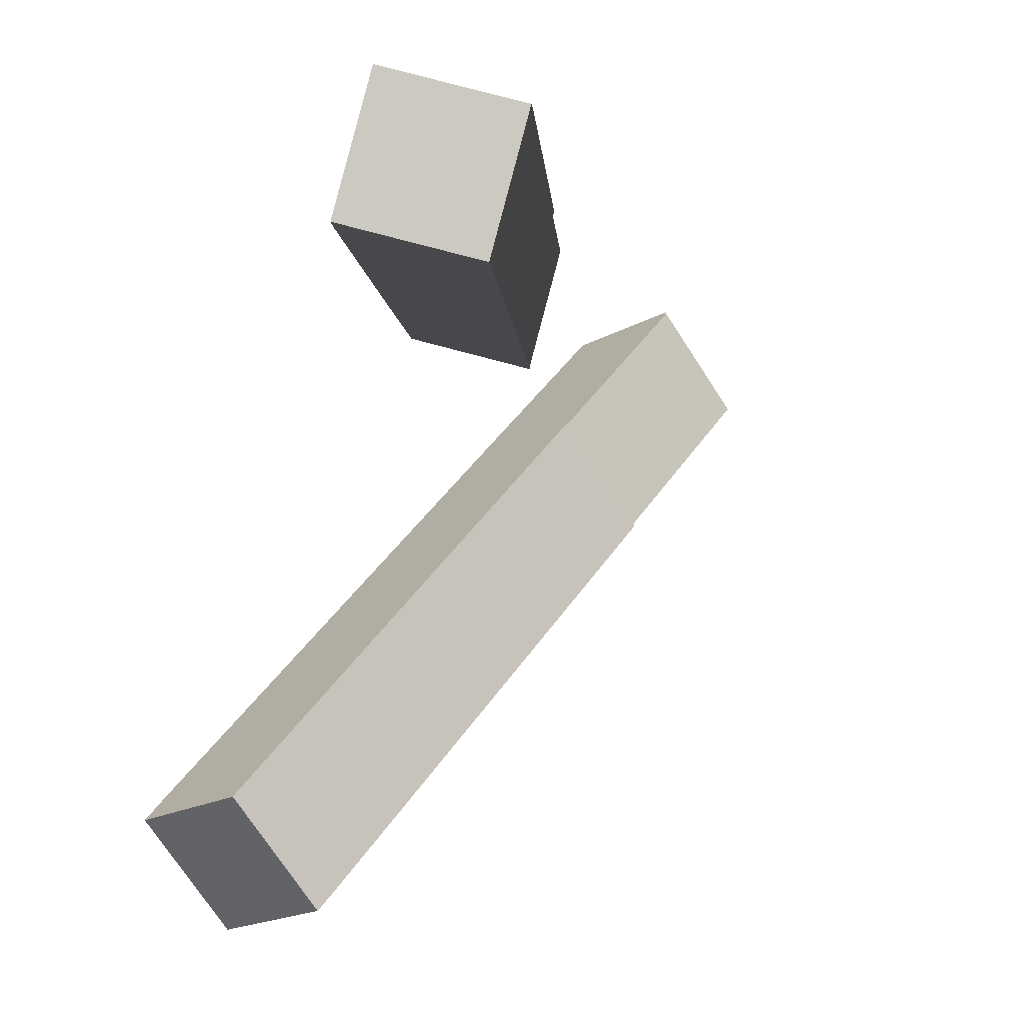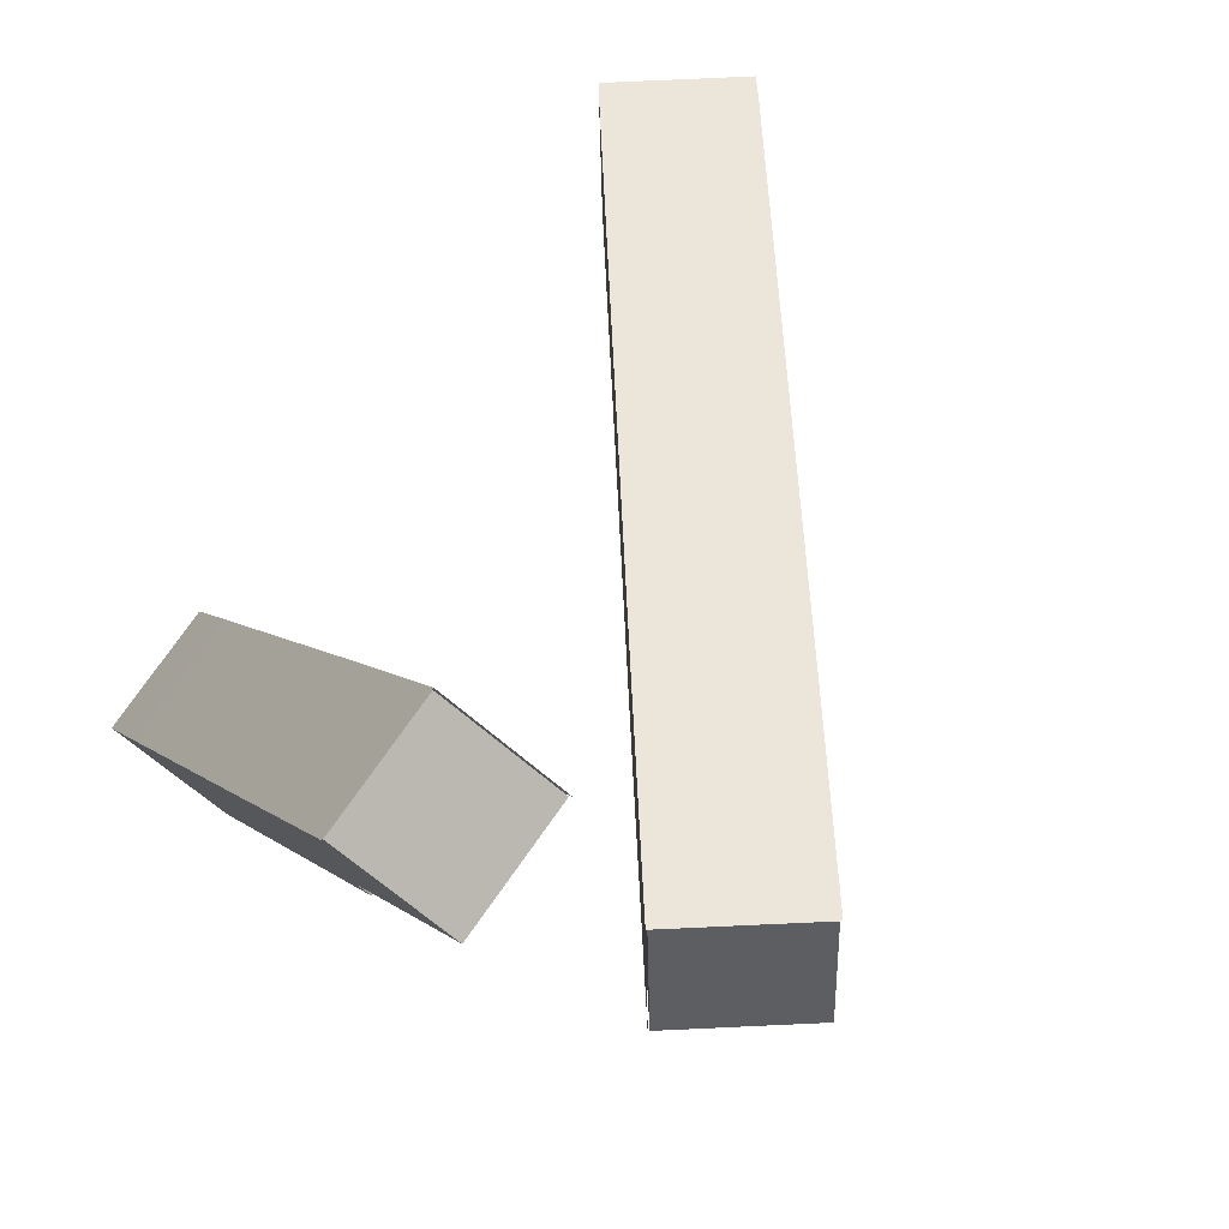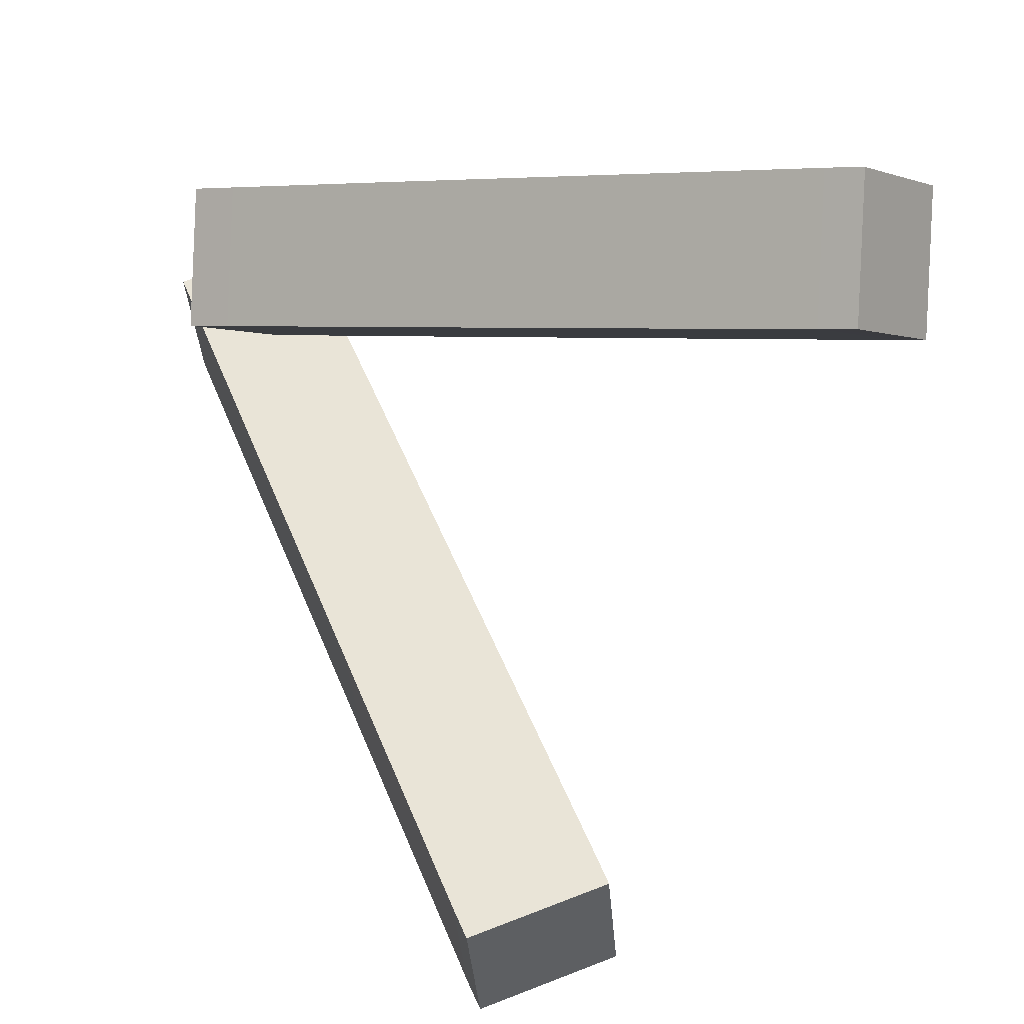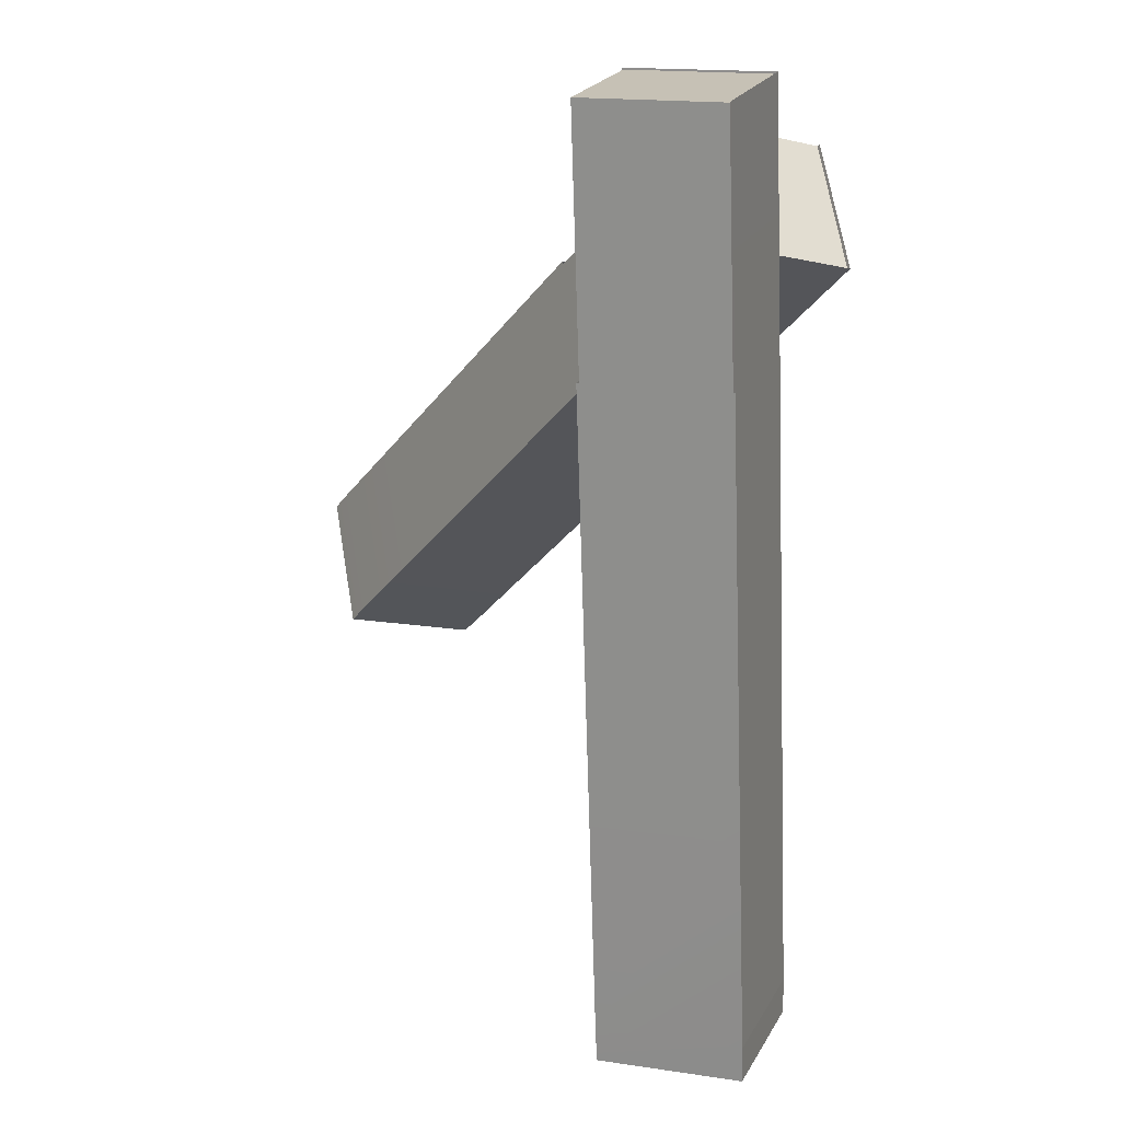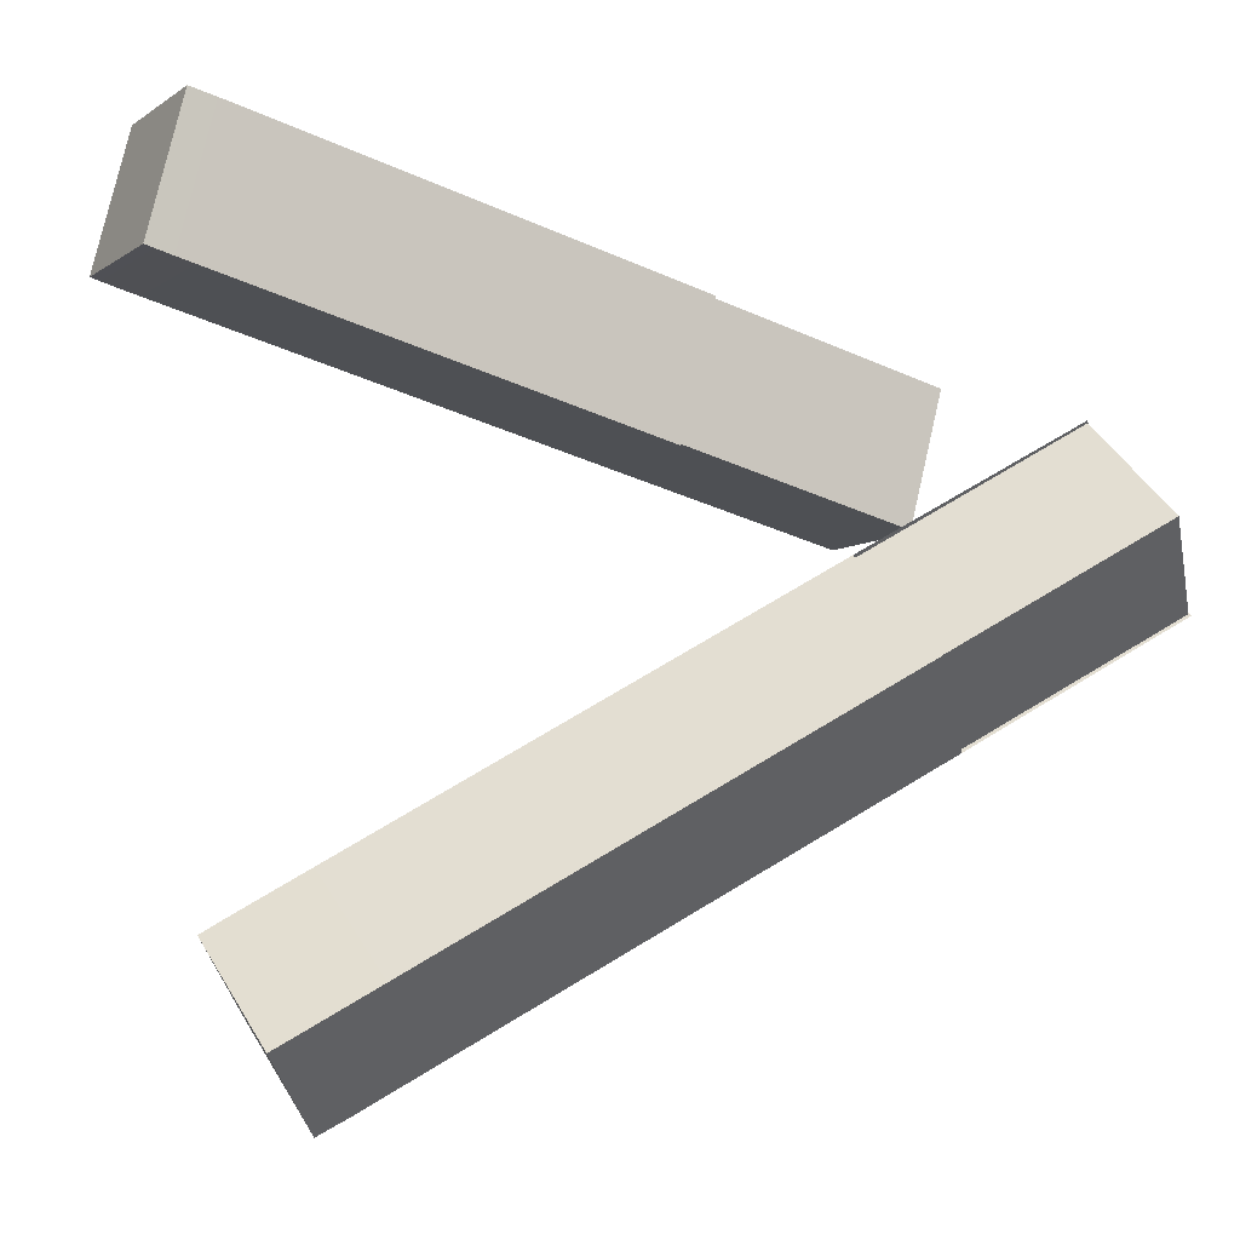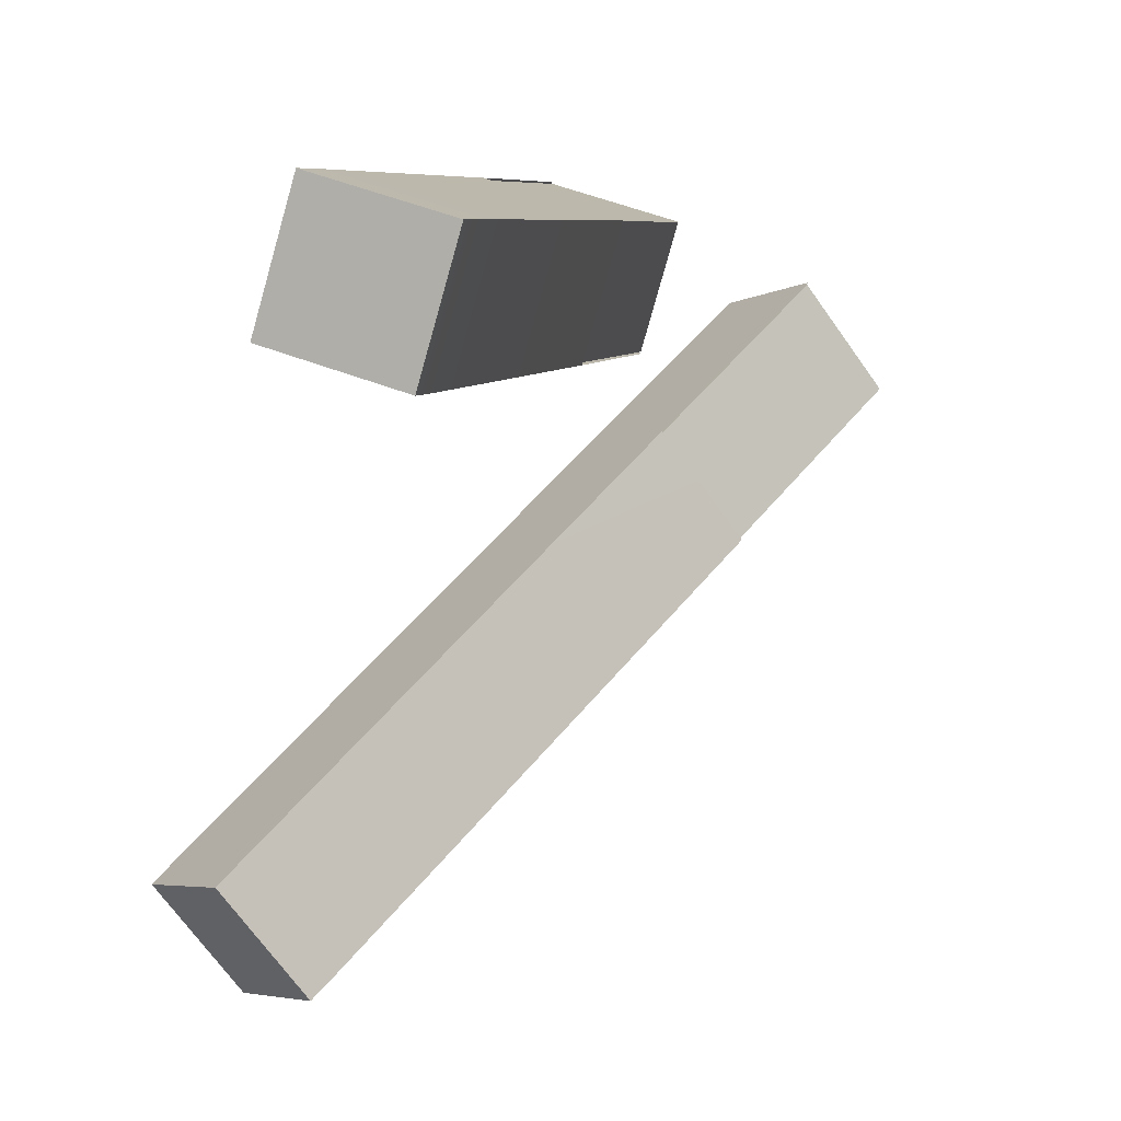
<metadata>
{"format":"obj","ext":"obj","renderer":"f3d","projection":"perspective","resolution":1024,"background":"white","views":[{"elev":2.9,"azim":-22.1,"up":"+Z"},{"elev":78.6,"azim":51.5,"up":"+Y"},{"elev":16.6,"azim":-82.1,"up":"+Z"},{"elev":-39.5,"azim":125.0,"up":"+Z"},{"elev":-22.5,"azim":34.9,"up":"+Z"},{"elev":13.6,"azim":-10.1,"up":"+Z"}]}
</metadata>
<code>
o right_wrist
v -70.49 -238.4 -84.98
v -111.9 -141 -114.9
v -6 -238.4 -174.1
v -47.43 -141 -204.1
v -228.6 -382.7 -335.2
v -293.1 -382.7 -246.1
v -334.5 -285.3 -276.1
v -270 -285.3 -365.2
v 70.08 -147.3 16.78
v 93.14 -49.91 -102.3
v 134.6 -147.3 -72.33
v 28.65 -49.93 -13.19
v -362.2 -469.3 -431.9
v -426.7 -469.3 -342.8
v -468.1 -371.9 -372.8
v -403.6 -371.9 -461.9
v -380.6 -481.2 -445.2
v -445 -481.2 -356.1
v -486.5 -383.8 -386.1
v -422 -383.8 -475.2
v -124.1 -332.7 95.06
v -219.1 -284.5 122.4
v -154.3 -332.2 -10.7
v -249.3 -284 16.66
v -285.5 -611.2 25.43
v -255.3 -611.7 131.2
v -350.3 -563.5 158.6
v -380.5 -563 52.79
v -41.28 -156.6 72.25
v -166.5 -107.9 -6.158
v -71.49 -156.1 -33.52
v -136.3 -108.4 99.61
v -316.2 -676.5 33.88
v -286 -677 139.7
v -381 -628.8 167
v -411.2 -628.3 61.25
v -325.9 -697.2 36.56
v -295.7 -697.7 142.3
v -390.7 -649.5 169.7
v -420.9 -649 63.93
v -71.23 -240.4 -83.46
v -113.2 -139.5 -114.1
v -4.704 -239.9 -174.9
v -46.7 -139.1 -205.6
v -227.3 -384.2 -336.1
v -293.8 -384.6 -244.6
v -335.8 -283.8 -275.3
v -269.3 -283.4 -366.7
v 70.68 -147.9 18.73
v 94.55 -47.68 -103.1
v 28.46 -48 -11.91
v -360.9 -470.8 -432.8
v -427.4 -471.2 -341.3
v -469.4 -370.4 -371.9
v -402.9 -370 -463.4
v -380.4 -483.1 -446.5
v -446.5 -483.4 -355.3
v -488.6 -383.4 -386.1
v -422.6 -383.2 -477.1
v -122.4 -333.4 96.12
v -220 -283.9 124.2
v -153.5 -332.9 -12.5
v -251 -283.4 15.6
v -284.6 -611.8 23.63
v -253.6 -612.4 132.3
v -351.2 -562.8 160.4
v -382.2 -562.3 51.73
v -167.2 -105.9 -7.209
v -70.1 -155.2 -35.18
v -136.3 -106.4 100.9
v -315.3 -677.1 32.09
v -284.3 -677.7 140.7
v -381.9 -628.1 168.8
v -412.9 -627.6 60.19
v -325.9 -699.2 35.28
v -295 -699.7 143.4
v -392.1 -650.4 171.4
v -423 -649.9 63.25
f 4 3 5 8
f 7 8 16 15
f 1 2 7 6
f 2 4 8 7
f 3 1 6 5
f 12 9 11 10
f 3 4 10 11
f 2 1 9 12
f 9 1 3 11
f 10 4 2 12
f 14 15 19 18
f 5 6 14 13
f 8 5 13 16
f 6 7 15 14
f 18 19 20 17
f 15 16 20 19
f 13 14 18 17
f 16 13 17 20
f 24 23 25 28
f 27 28 36 35
f 21 22 27 26
f 22 24 28 27
f 23 21 26 25
f 32 29 31 30
f 23 24 30 31
f 22 21 29 32
f 29 21 23 31
f 30 24 22 32
f 35 36 40 39
f 25 26 34 33
f 28 25 33 36
f 26 27 35 34
f 38 39 40 37
f 33 34 38 37
f 36 33 37 40
f 34 35 39 38
f 44 48 45 43
f 47 54 55 48
f 41 46 47 42
f 42 47 48 44
f 43 45 46 41
f 42 51 49 41
f 50 51 42 44
f 53 57 58 54
f 45 52 53 46
f 48 55 52 45
f 46 53 54 47
f 57 56 59 58
f 54 58 59 55
f 52 56 57 53
f 55 59 56 52
f 63 67 64 62
f 66 73 74 67
f 60 65 66 61
f 61 66 67 63
f 62 64 65 60
f 62 69 68 63
f 68 70 61 63
f 73 77 78 74
f 64 71 72 65
f 67 74 71 64
f 65 72 73 66
f 76 75 78 77
f 71 75 76 72
f 74 78 75 71
f 72 76 77 73

</code>
